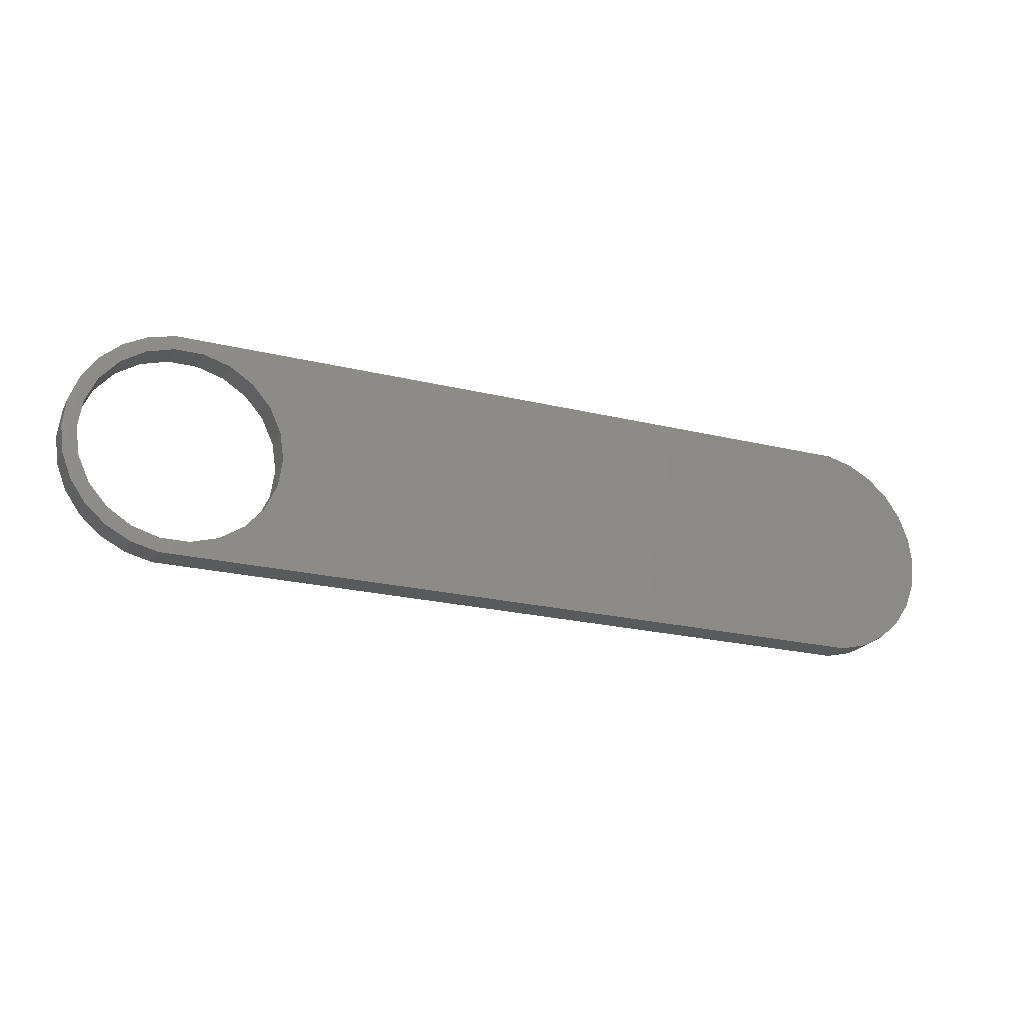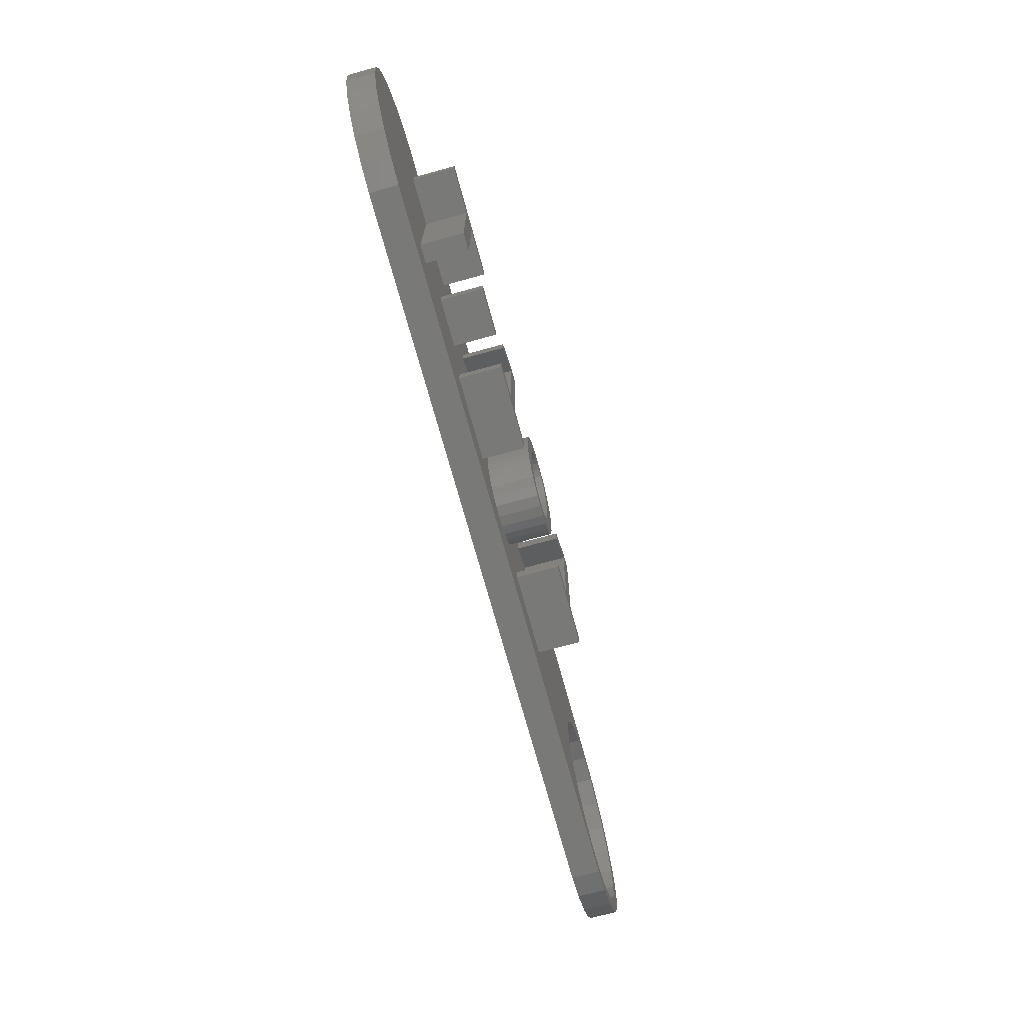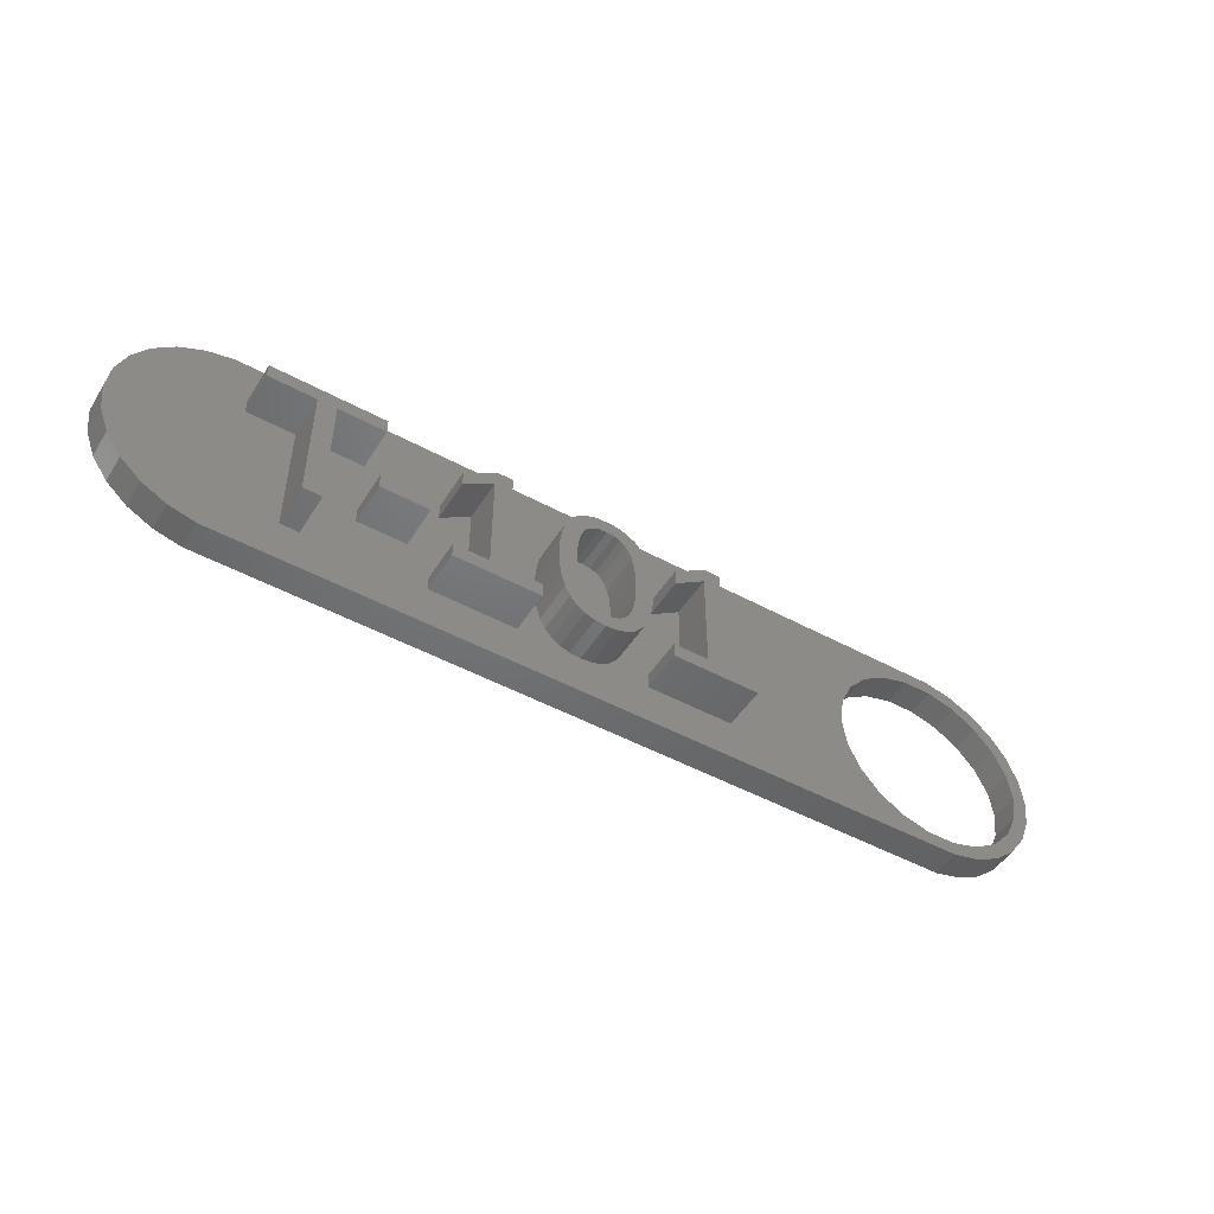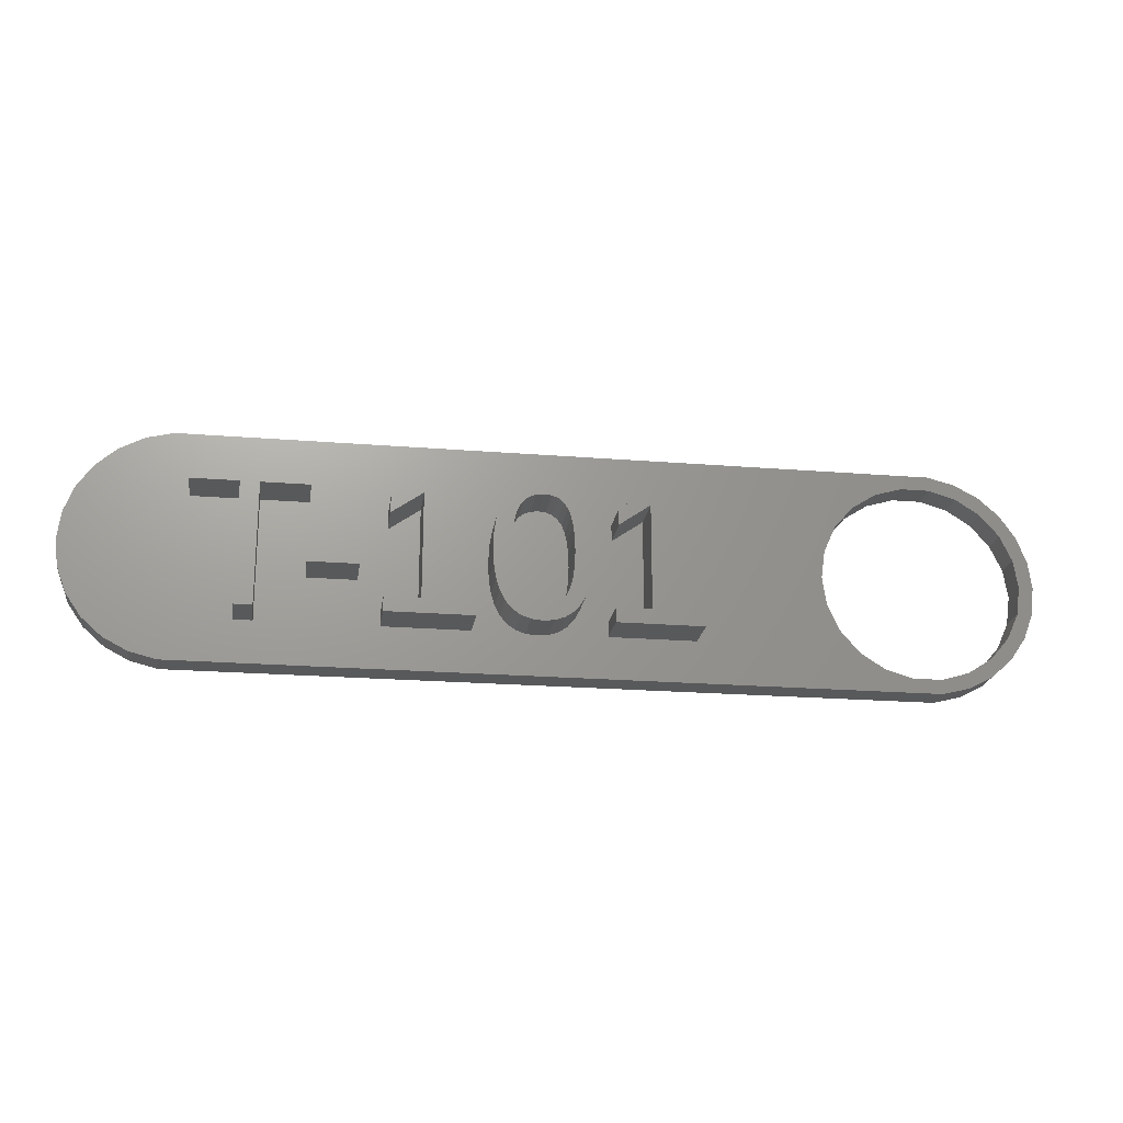
<metadata>
{"format":"stl","ext":"stl","renderer":"f3d","projection":"perspective","resolution":1024,"background":"white","views":[{"elev":-22.6,"azim":157.4,"up":"+Y"},{"elev":-71.6,"azim":-74.7,"up":"+Y"},{"elev":-49.2,"azim":-31.0,"up":"+Y"},{"elev":-21.2,"azim":-8.2,"up":"+Y"}]}
</metadata>
<code>
# stl→obj: 292 verts, 584 faces
v 57 0 0
v 58 0 0
v 57.77 -1.915 0
v 56.72 -1.972 0
v 57.08 -3.718 0
v 57.77 1.915 0
v 56.72 1.972 0
v 55.89 -3.784 0
v 55.99 -5.305 0
v 54.58 -5.29 0
v 54.54 -6.584 0
v 52.91 -6.367 0
v 52.84 -7.48 0
v 51 -6.929 0
v 50.96 -7.942 0
v 49 -6.929 0
v 47.09 -6.367 0
v 43.28 -1.972 0
v -0.9643 -7.942 0
v 43 0 0
v 44.11 -3.784 0
v 45.42 -5.29 0
v 57.08 3.718 0
v 55.89 3.784 0
v 55.99 5.305 0
v 54.58 5.29 0
v 54.54 6.584 0
v 52.91 6.367 0
v 52.84 7.48 0
v 51 6.929 0
v 50.96 7.942 0
v 49 6.929 0
v 47.09 6.367 0
v -0.9643 7.942 0
v 43.28 1.972 0
v 44.11 3.784 0
v 45.42 5.29 0
v -2.837 -7.48 0
v -2.837 7.48 0
v -4.545 -6.584 0
v -4.545 6.584 0
v -5.988 -5.305 0
v -5.988 5.305 0
v -7.084 -3.718 0
v -7.084 3.718 0
v -7.768 -1.915 0
v -7.768 1.915 0
v -8 0 0
v -7.768 1.915 2
v -8 0 2
v -0.9643 -7.942 2
v -2.837 -7.48 2
v 50.96 -7.942 2
v 3.606 3.478 2
v 0.313 3.478 2
v 3.606 -5 2
v 57 0 2
v 58 0 2
v 57.77 1.915 2
v 56.72 1.972 2
v 57.08 3.718 2
v 57.77 -1.915 2
v 56.72 -1.972 2
v 55.89 3.784 2
v 55.99 5.305 2
v 54.58 5.29 2
v 54.54 6.584 2
v 52.91 6.367 2
v 52.84 7.48 2
v 51 6.929 2
v 50.96 7.942 2
v 49 6.929 2
v 47.09 6.367 2
v 31.87 4.536 2
v 43 0 2
v 43.28 1.972 2
v 44.11 3.784 2
v 45.42 5.29 2
v 34.19 -3.962 2
v 30.74 4.536 2
v 26.59 1.941 2
v 28.48 1.848 2
v 28.48 3.001 2
v 26.74 -1.329 2
v 28.21 -3.962 2
v 26.8 -0.2 2
v 26.75 0.9452 2
v 25.53 4.028 2
v 26.34 2.787 2
v 25.99 3.484 2
v 23.49 4.728 2
v 24.96 4.417 2
v 24.28 4.65 2
v -0.9643 7.942 2
v 16.78 4.536 2
v 20.14 -0.2 2
v 20.19 0.9562 2
v 20.34 1.958 2
v 16.78 -3.962 2
v 20.59 2.805 2
v 20.94 3.497 2
v 21.41 4.036 2
v 21.98 4.42 2
v 22.68 4.651 2
v 8.192 3.478 2
v 13.4 1.848 2
v 13.4 3.001 2
v 11.53 -1.861 2
v 13.12 -3.962 2
v 11.53 -0.776 2
v 8.192 4.536 2
v 15.66 4.536 2
v -2.837 7.48 2
v 0.313 4.536 2
v 57.08 -3.718 2
v 55.89 -3.784 2
v 55.99 -5.305 2
v 54.58 -5.29 2
v 54.54 -6.584 2
v 52.91 -6.367 2
v 52.84 -7.48 2
v 51 -6.929 2
v 49 -6.929 2
v 47.09 -6.367 2
v 43.28 -1.972 2
v 34.19 -5 2
v 44.11 -3.784 2
v 45.42 -5.29 2
v 28.21 -5 2
v 26.58 -2.316 2
v 26.32 -3.161 2
v 25.95 -3.864 2
v 25.48 -4.417 2
v 24.9 -4.812 2
v 24.23 -5.049 2
v 23.45 -5.128 2
v 19.11 -5 2
v 22.68 -5.049 2
v 19.11 -3.962 2
v 20.19 -1.334 2
v 20.35 -2.324 2
v 20.61 -3.17 2
v 20.97 -3.871 2
v 21.44 -4.421 2
v 22 -4.814 2
v 13.12 -5 2
v 8.151 -1.861 2
v 8.151 -0.776 2
v 4.895 -5 2
v -4.545 -6.584 2
v -4.545 6.584 2
v -5.988 5.305 2
v -7.084 3.718 2
v -5.988 -5.305 2
v -7.084 -3.718 2
v -7.768 -1.915 2
v 31.87 -3.962 2
v 30.64 -3.962 2
v 30.64 3.369 2
v 15.55 -3.962 2
v 15.55 3.369 2
v 4.895 3.478 2
v 21.37 -0.2 2
v 25.55 -0.2 2
v 25.52 0.7656 2
v 21.4 0.777 2
v 25.43 1.588 2
v 25.52 -1.135 2
v 21.5 1.606 2
v 25.28 2.269 2
v 21.41 -1.152 2
v 21.65 2.287 2
v 25.07 2.806 2
v 25.43 -1.941 2
v 24 3.68 2
v 24.8 3.214 2
v 21.5 -1.967 2
v 24.44 3.505 2
v 25.27 -2.617 2
v 23.49 3.738 2
v 21.66 -2.645 2
v 21.87 2.82 2
v 25.05 -3.165 2
v 22.97 3.681 2
v 21.87 -3.186 2
v 23.46 -4.131 2
v 22.52 3.509 2
v 24.76 -3.588 2
v 22.15 3.222 2
v 23.97 -4.071 2
v 24.4 -3.89 2
v 22.96 -4.072 2
v 22.16 -3.599 2
v 22.52 -3.895 2
v 30.64 3.369 5
v 31.87 4.536 5
v 30.74 4.536 5
v 31.87 -3.962 5
v 34.19 -5 5
v 34.19 -3.962 5
v 30.64 -3.962 5
v 28.21 -5 5
v 28.21 -3.962 5
v 28.48 3.001 5
v 28.48 1.848 5
v 25.52 0.7656 5
v 26.8 -0.2 5
v 26.75 0.9452 5
v 25.43 1.588 5
v 26.59 1.941 5
v 25.52 -1.135 5
v 25.55 -0.2 5
v 25.28 2.269 5
v 26.34 2.787 5
v 26.74 -1.329 5
v 25.07 2.806 5
v 25.99 3.484 5
v 25.43 -1.941 5
v 26.58 -2.316 5
v 24.8 3.214 5
v 25.53 4.028 5
v 24.44 3.505 5
v 24.96 4.417 5
v 24.28 4.65 5
v 24 3.68 5
v 23.49 4.728 5
v 23.49 3.738 5
v 22.97 3.681 5
v 22.68 4.651 5
v 22.52 3.509 5
v 21.98 4.42 5
v 22.15 3.222 5
v 21.41 4.036 5
v 20.94 3.497 5
v 21.87 2.82 5
v 20.59 2.805 5
v 21.65 2.287 5
v 20.34 1.958 5
v 21.5 1.606 5
v 20.19 0.9562 5
v 20.19 -1.334 5
v 21.37 -0.2 5
v 20.14 -0.2 5
v 21.4 0.777 5
v 20.35 -2.324 5
v 20.61 -3.17 5
v 20.97 -3.871 5
v 25.27 -2.617 5
v 26.32 -3.161 5
v 25.05 -3.165 5
v 25.95 -3.864 5
v 24.76 -3.588 5
v 25.48 -4.417 5
v 24.4 -3.89 5
v 24.9 -4.812 5
v 24.23 -5.049 5
v 23.97 -4.071 5
v 23.45 -5.128 5
v 23.46 -4.131 5
v 22.96 -4.072 5
v 22.68 -5.049 5
v 22.52 -3.895 5
v 21.44 -4.421 5
v 22.16 -3.599 5
v 22 -4.814 5
v 21.87 -3.186 5
v 21.66 -2.645 5
v 21.5 -1.967 5
v 21.41 -1.152 5
v 8.192 4.536 5
v 4.895 3.478 5
v 8.192 3.478 5
v 3.606 3.478 5
v 4.895 -5 5
v 0.313 4.536 5
v 0.313 3.478 5
v 3.606 -5 5
v 15.55 3.369 5
v 16.78 4.536 5
v 15.66 4.536 5
v 16.78 -3.962 5
v 19.11 -5 5
v 19.11 -3.962 5
v 15.55 -3.962 5
v 13.12 -5 5
v 13.12 -3.962 5
v 13.4 3.001 5
v 13.4 1.848 5
v 8.151 -0.776 5
v 11.53 -1.861 5
v 11.53 -0.776 5
v 8.151 -1.861 5
f 1 2 3
f 4 3 5
f 2 1 6
f 7 6 1
f 3 4 1
f 8 5 9
f 5 8 4
f 9 10 8
f 11 10 9
f 11 12 10
f 13 12 11
f 13 14 12
f 15 14 13
f 15 16 14
f 15 17 16
f 18 19 20
f 21 19 18
f 22 19 21
f 17 19 22
f 19 17 15
f 6 7 23
f 24 23 7
f 23 24 25
f 26 25 24
f 26 27 25
f 28 27 26
f 28 29 27
f 30 29 28
f 30 31 29
f 32 31 30
f 33 31 32
f 34 20 19
f 20 34 35
f 35 34 36
f 36 34 37
f 37 34 33
f 33 34 31
f 38 34 19
f 38 39 34
f 40 39 38
f 40 41 39
f 42 41 40
f 42 43 41
f 44 43 42
f 44 45 43
f 46 45 44
f 46 47 45
f 47 46 48
f 48 49 47
f 49 48 50
f 38 51 52
f 51 38 19
f 19 53 51
f 53 19 15
f 54 55 56
f 57 58 59
f 60 59 61
f 58 57 62
f 63 62 57
f 59 60 57
f 64 61 65
f 61 64 60
f 65 66 64
f 67 66 65
f 67 68 66
f 69 68 67
f 69 70 68
f 71 70 69
f 71 72 70
f 71 73 72
f 74 75 76
f 74 76 77
f 74 77 78
f 75 74 79
f 73 74 78
f 71 74 73
f 71 80 74
f 81 82 83
f 82 84 85
f 84 82 86
f 82 87 86
f 82 81 87
f 88 83 80
f 83 89 81
f 83 90 89
f 83 88 90
f 91 80 71
f 80 92 88
f 80 93 92
f 80 91 93
f 94 91 71
f 95 96 97
f 95 97 98
f 96 95 99
f 100 95 98
f 101 95 100
f 102 95 101
f 103 95 102
f 104 95 103
f 95 91 94
f 91 95 104
f 105 106 107
f 108 109 110
f 106 110 109
f 105 107 111
f 112 111 107
f 95 94 112
f 112 94 111
f 113 114 94
f 111 94 114
f 62 63 115
f 116 115 63
f 115 116 117
f 118 117 116
f 118 119 117
f 120 119 118
f 120 121 119
f 122 121 120
f 122 53 121
f 123 53 122
f 124 53 123
f 79 125 75
f 126 125 79
f 125 126 127
f 127 126 128
f 128 126 124
f 124 126 53
f 129 53 126
f 130 85 84
f 131 85 130
f 132 85 131
f 85 132 129
f 133 129 132
f 134 129 133
f 135 129 134
f 136 129 135
f 129 136 53
f 137 136 138
f 139 140 96
f 139 141 140
f 139 142 141
f 139 143 142
f 137 143 139
f 143 137 144
f 144 137 145
f 145 137 138
f 136 137 51
f 51 137 146
f 109 108 146
f 147 146 108
f 148 149 147
f 149 146 147
f 51 146 149
f 51 149 56
f 136 51 53
f 150 56 55
f 151 114 113
f 114 151 55
f 56 52 51
f 152 55 151
f 56 150 52
f 153 55 152
f 55 154 150
f 49 55 153
f 55 155 154
f 50 55 49
f 55 156 155
f 55 50 156
f 79 74 157
f 82 158 159
f 158 82 85
f 96 99 139
f 106 160 161
f 160 106 109
f 106 105 110
f 105 148 110
f 149 148 162
f 162 148 105
f 163 164 165
f 166 165 167
f 164 163 168
f 169 167 170
f 171 168 163
f 172 170 173
f 168 171 174
f 175 173 176
f 177 174 171
f 175 176 178
f 174 177 179
f 173 175 180
f 181 179 177
f 182 173 180
f 179 181 183
f 182 180 184
f 185 183 181
f 186 183 185
f 182 184 187
f 183 186 188
f 182 187 189
f 190 188 186
f 173 182 172
f 188 190 191
f 170 172 169
f 186 185 192
f 167 169 166
f 193 192 185
f 165 166 163
f 192 193 194
f 31 94 71
f 94 31 34
f 117 5 115
f 5 117 9
f 115 3 62
f 3 115 5
f 58 6 59
f 6 58 2
f 42 150 154
f 150 42 40
f 44 156 46
f 156 44 155
f 46 50 48
f 50 46 156
f 41 152 151
f 152 41 43
f 59 23 61
f 23 59 6
f 40 52 150
f 52 40 38
f 42 155 44
f 155 42 154
f 47 153 45
f 153 47 49
f 45 152 43
f 152 45 153
f 39 151 113
f 151 39 41
f 34 113 94
f 113 34 39
f 29 71 69
f 71 29 31
f 11 117 119
f 117 11 9
f 62 2 58
f 2 62 3
f 25 67 65
f 67 25 27
f 61 25 65
f 25 61 23
f 27 69 67
f 69 27 29
f 13 119 121
f 119 13 11
f 15 121 53
f 121 15 13
f 1 60 7
f 60 1 57
f 125 20 75
f 20 125 18
f 32 70 72
f 70 32 30
f 24 66 26
f 66 24 64
f 7 64 24
f 64 7 60
f 77 37 78
f 37 77 36
f 76 36 77
f 36 76 35
f 37 73 78
f 73 37 33
f 8 63 4
f 63 8 116
f 127 18 125
f 18 127 21
f 30 68 70
f 68 30 28
f 28 66 68
f 66 28 26
f 75 35 76
f 35 75 20
f 33 72 73
f 72 33 32
f 4 57 1
f 57 4 63
f 12 122 120
f 122 12 14
f 17 128 124
f 128 17 22
f 14 123 122
f 123 14 16
f 128 21 127
f 21 128 22
f 10 116 8
f 116 10 118
f 16 124 123
f 124 16 17
f 10 120 118
f 120 10 12
f 195 196 197
f 198 199 200
f 196 195 198
f 201 198 195
f 201 199 198
f 202 201 203
f 201 202 199
f 204 195 197
f 195 204 205
f 206 207 208
f 209 208 210
f 211 207 212
f 213 210 214
f 207 211 215
f 216 214 217
f 218 215 211
f 215 218 219
f 220 217 221
f 207 206 212
f 208 209 206
f 210 213 209
f 214 216 213
f 222 221 223
f 217 220 216
f 221 222 220
f 224 222 223
f 224 225 222
f 226 225 224
f 226 227 225
f 226 228 227
f 229 228 226
f 229 230 228
f 231 230 229
f 230 231 232
f 233 232 231
f 234 232 233
f 232 234 235
f 236 235 234
f 235 236 237
f 238 237 236
f 237 238 239
f 240 239 238
f 241 242 243
f 239 240 244
f 245 242 241
f 243 244 240
f 246 242 245
f 244 243 242
f 242 246 247
f 248 219 218
f 219 248 249
f 250 249 248
f 249 250 251
f 252 251 250
f 251 252 253
f 254 253 252
f 253 254 255
f 254 256 255
f 257 256 254
f 258 257 259
f 257 258 256
f 260 258 259
f 260 261 258
f 262 261 260
f 263 262 264
f 262 265 261
f 247 264 266
f 247 266 267
f 247 267 268
f 262 263 265
f 247 268 269
f 247 269 242
f 264 247 263
f 270 271 272
f 271 273 274
f 270 273 271
f 275 273 270
f 273 275 276
f 274 273 277
f 278 279 280
f 281 282 283
f 279 278 281
f 284 281 278
f 284 282 281
f 285 284 286
f 284 285 282
f 287 278 280
f 278 287 288
f 289 290 291
f 290 289 292
f 135 255 256
f 255 135 134
f 134 253 255
f 253 134 133
f 253 132 251
f 132 253 133
f 251 131 249
f 131 251 132
f 249 130 219
f 130 249 131
f 219 84 215
f 84 219 130
f 215 86 207
f 86 215 84
f 207 87 208
f 87 207 86
f 208 81 210
f 81 208 87
f 210 89 214
f 89 210 81
f 214 90 217
f 90 214 89
f 217 88 221
f 88 217 90
f 88 223 221
f 223 88 92
f 92 224 223
f 224 92 93
f 93 226 224
f 226 93 91
f 91 229 226
f 229 91 104
f 104 231 229
f 231 104 103
f 103 233 231
f 233 103 102
f 101 233 102
f 233 101 234
f 100 234 101
f 234 100 236
f 98 236 100
f 236 98 238
f 97 238 98
f 238 97 240
f 96 240 97
f 240 96 243
f 140 243 96
f 243 140 241
f 141 241 140
f 241 141 245
f 142 245 141
f 245 142 246
f 143 246 142
f 246 143 247
f 144 247 143
f 247 144 263
f 144 265 263
f 265 144 145
f 145 261 265
f 261 145 138
f 138 258 261
f 258 138 136
f 136 256 258
f 256 136 135
f 192 262 260
f 262 192 194
f 194 264 262
f 264 194 193
f 264 185 266
f 185 264 193
f 266 181 267
f 181 266 185
f 267 177 268
f 177 267 181
f 268 171 269
f 171 268 177
f 269 163 242
f 163 269 171
f 242 166 244
f 166 242 163
f 244 169 239
f 169 244 166
f 239 172 237
f 172 239 169
f 237 182 235
f 182 237 172
f 235 189 232
f 189 235 182
f 189 230 232
f 230 189 187
f 187 228 230
f 228 187 184
f 184 227 228
f 227 184 180
f 180 225 227
f 225 180 175
f 175 222 225
f 222 175 178
f 178 220 222
f 220 178 176
f 173 220 176
f 220 173 216
f 170 216 173
f 216 170 213
f 167 213 170
f 213 167 209
f 165 209 167
f 209 165 206
f 164 206 165
f 206 164 212
f 168 212 164
f 212 168 211
f 174 211 168
f 211 174 218
f 179 218 174
f 218 179 248
f 183 248 179
f 248 183 250
f 188 250 183
f 250 188 252
f 188 254 252
f 254 188 191
f 191 257 254
f 257 191 190
f 190 259 257
f 259 190 186
f 186 260 259
f 260 186 192
f 162 272 271
f 272 162 105
f 272 111 270
f 111 272 105
f 111 275 270
f 275 111 114
f 55 275 114
f 275 55 276
f 55 273 276
f 273 55 54
f 56 273 54
f 273 56 277
f 56 274 277
f 274 56 149
f 274 162 271
f 162 274 149
f 139 281 283
f 281 139 99
f 281 95 279
f 95 281 99
f 95 280 279
f 280 95 112
f 112 287 280
f 287 112 107
f 106 287 107
f 287 106 288
f 106 278 288
f 278 106 161
f 160 278 161
f 278 160 284
f 160 286 284
f 286 160 109
f 146 286 109
f 286 146 285
f 146 282 285
f 282 146 137
f 282 139 283
f 139 282 137
f 79 198 200
f 198 79 157
f 198 74 196
f 74 198 157
f 74 197 196
f 197 74 80
f 80 204 197
f 204 80 83
f 82 204 83
f 204 82 205
f 82 195 205
f 195 82 159
f 158 195 159
f 195 158 201
f 158 203 201
f 203 158 85
f 129 203 85
f 203 129 202
f 129 199 202
f 199 129 126
f 199 79 200
f 79 199 126
f 110 289 291
f 289 110 148
f 147 289 148
f 289 147 292
f 147 290 292
f 290 147 108
f 290 110 291
f 110 290 108

</code>
